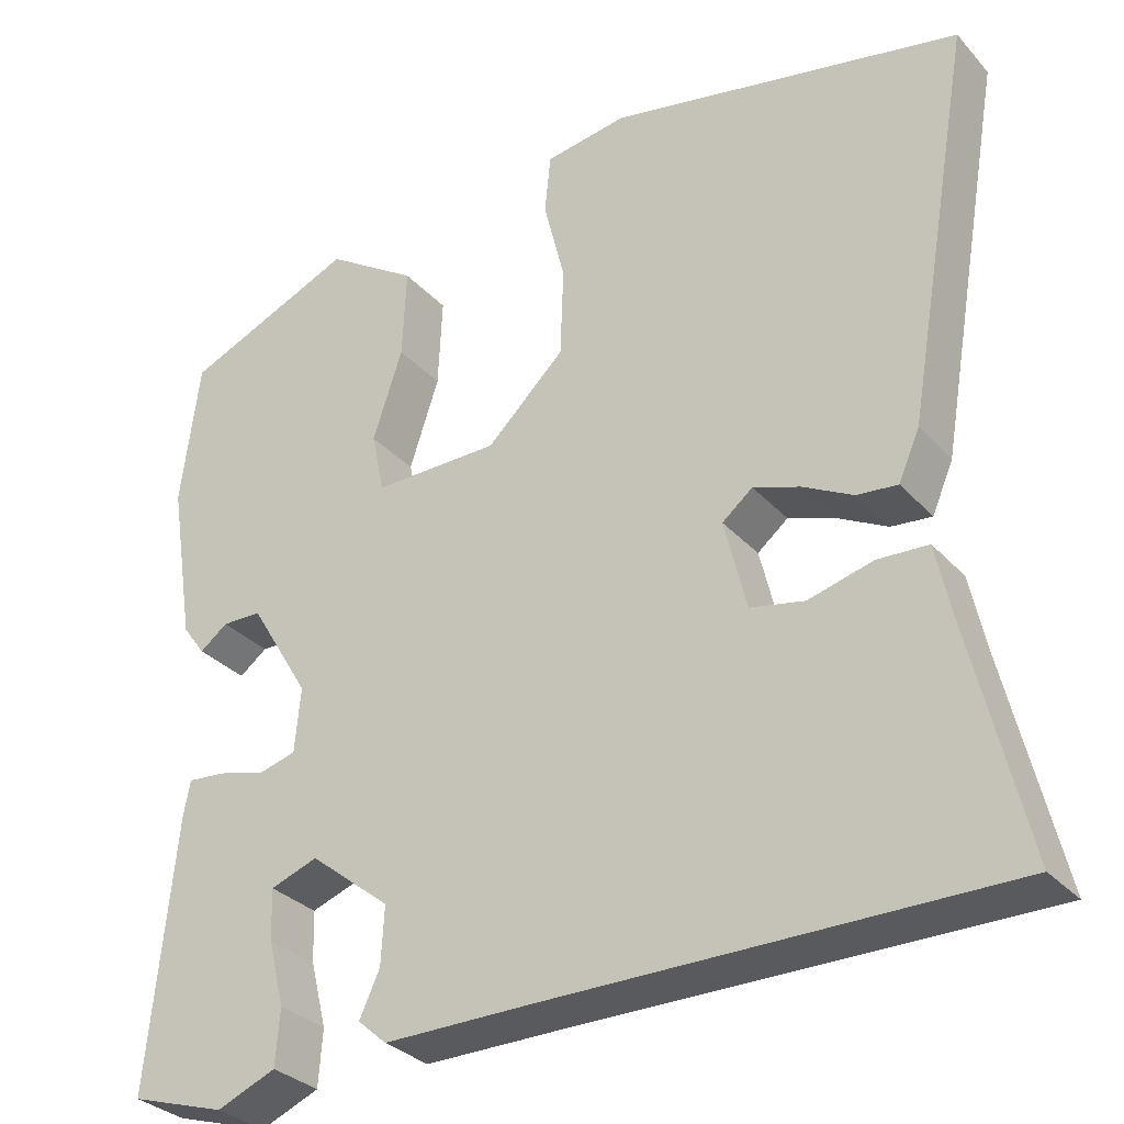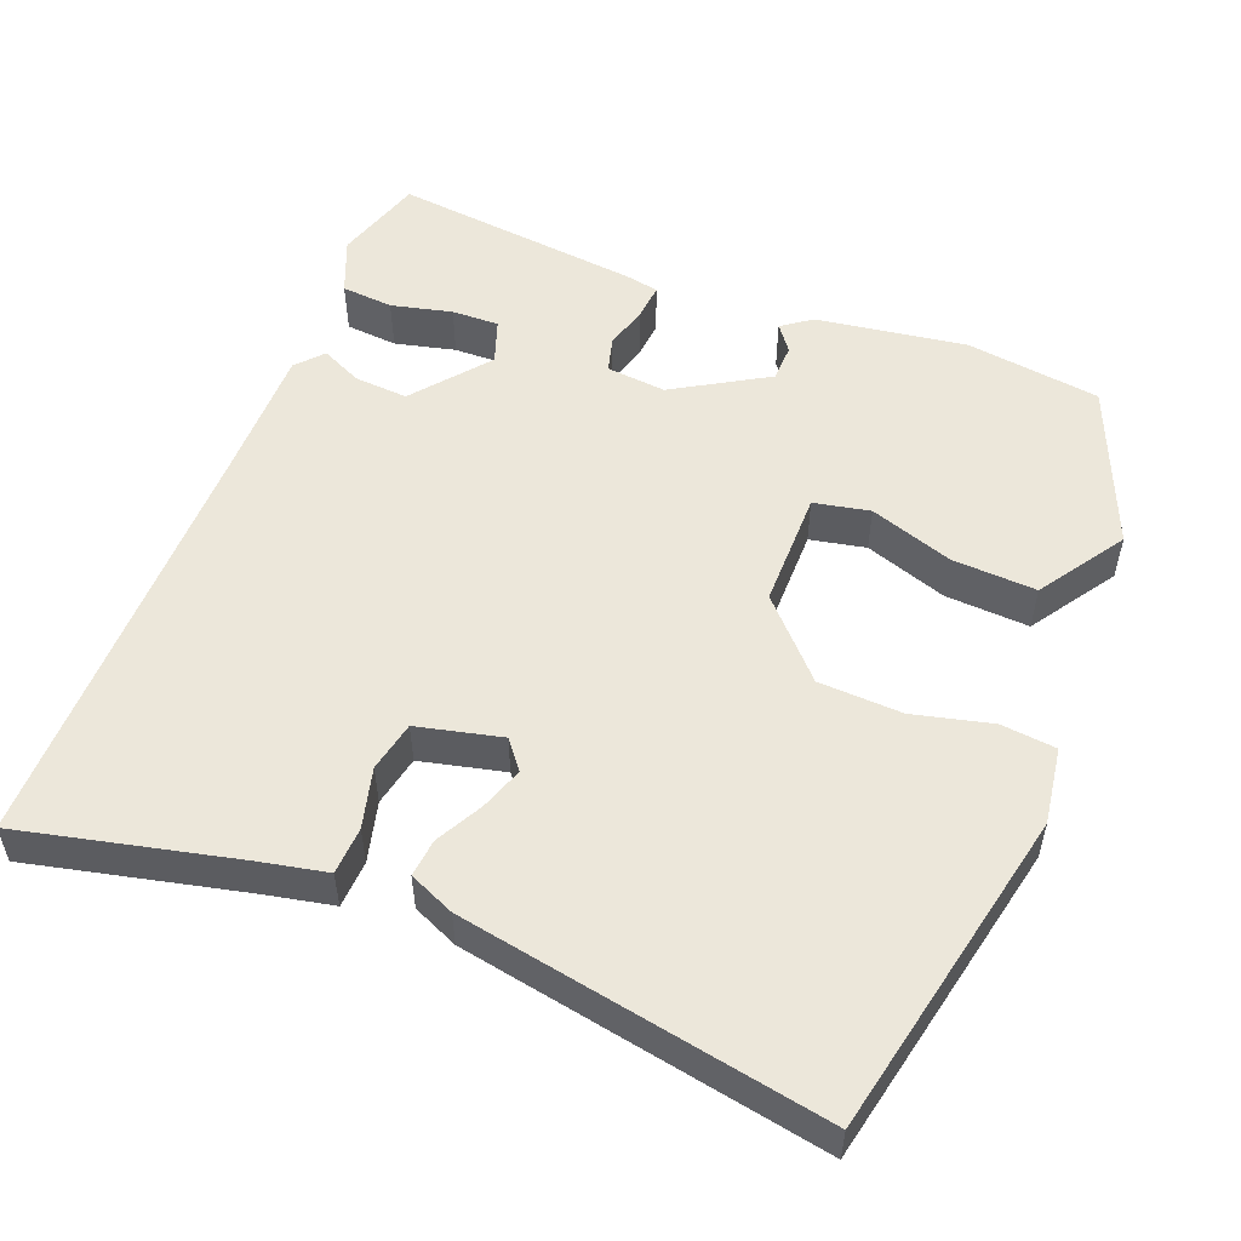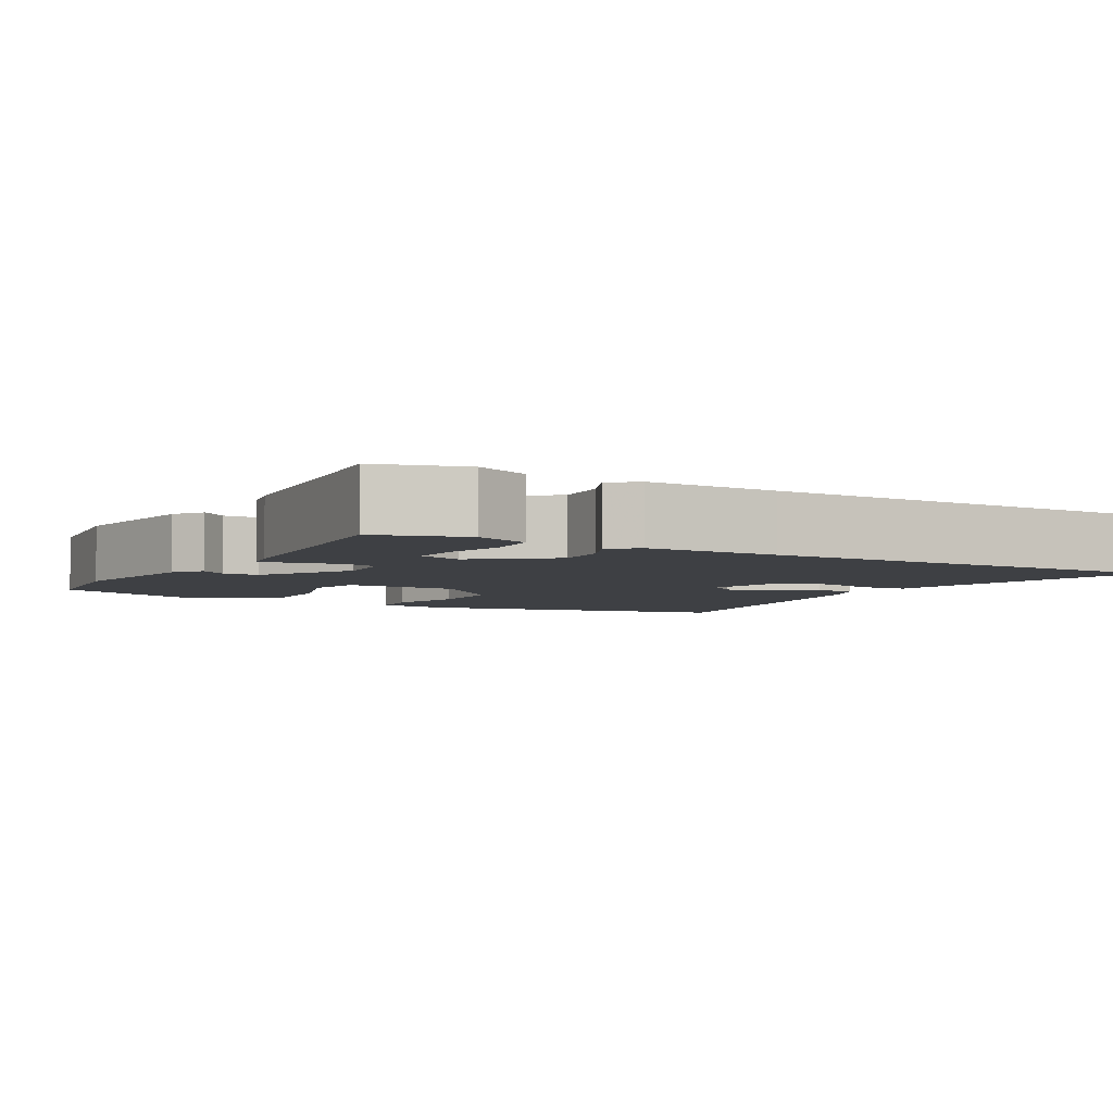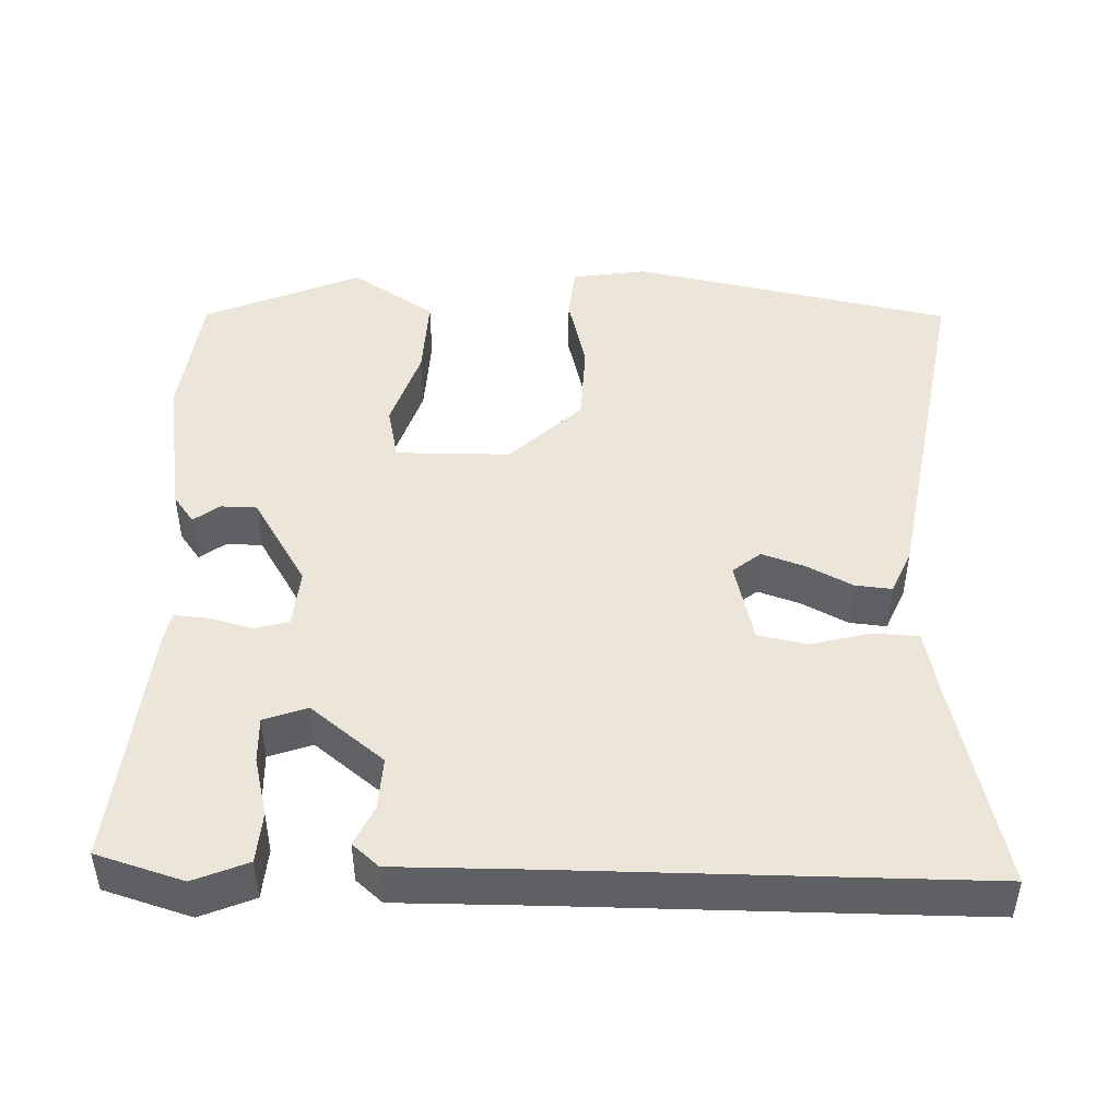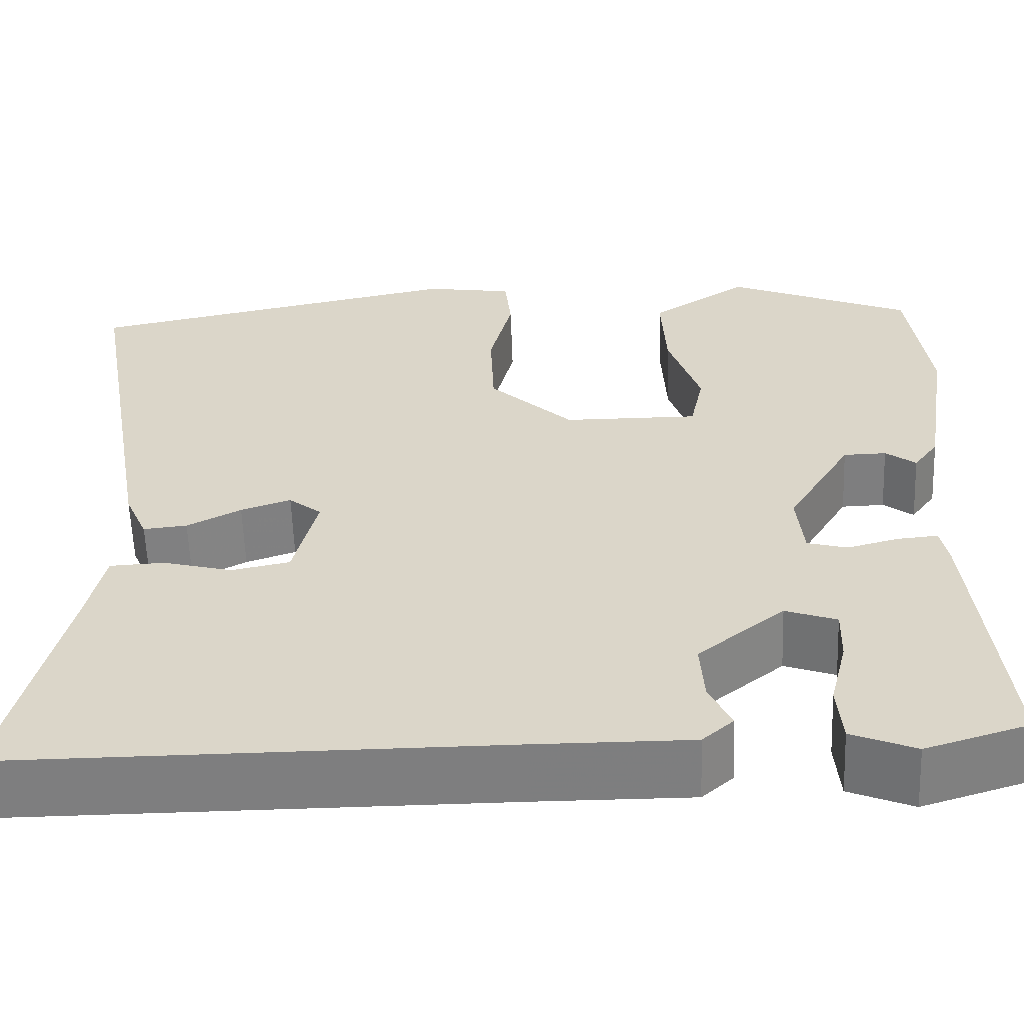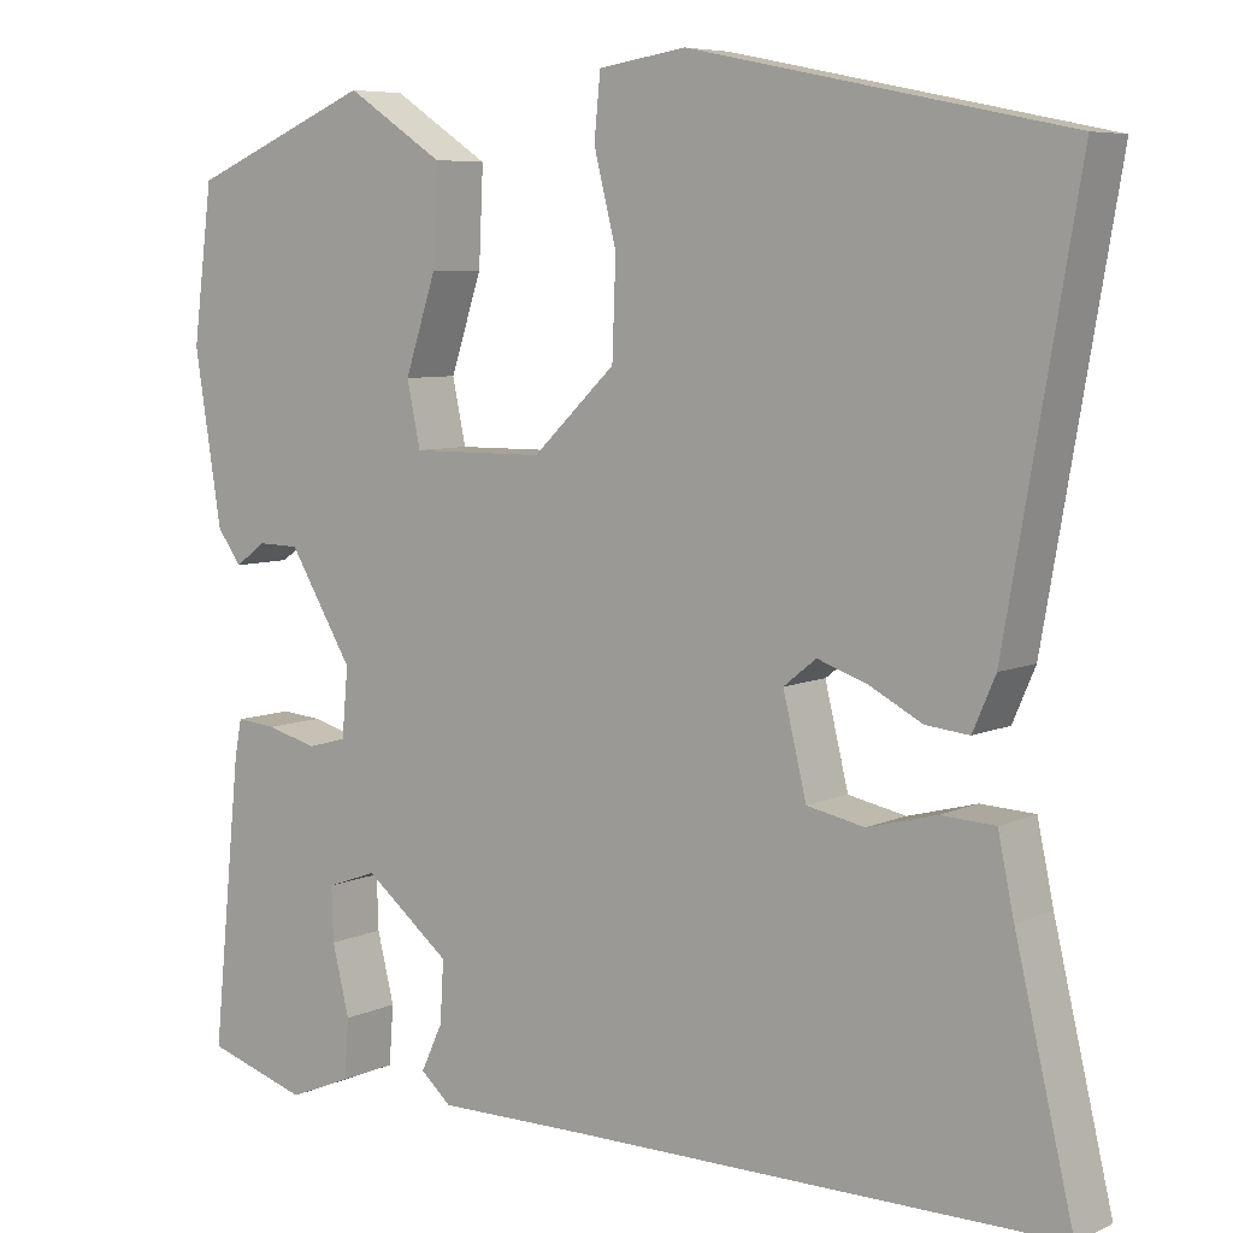
<metadata>
{"format":"obj","ext":"obj","renderer":"f3d","projection":"perspective","resolution":1024,"background":"white","views":[{"elev":-31.2,"azim":-145.9,"up":"+Z"},{"elev":53.7,"azim":-68.2,"up":"+Y"},{"elev":-4.7,"azim":150.0,"up":"+Y"},{"elev":46.8,"azim":-178.4,"up":"+Y"},{"elev":-59.4,"azim":2.1,"up":"+Z"},{"elev":6.8,"azim":-142.8,"up":"+Z"}]}
</metadata>
<code>
v 0.499 0.07 -0.5
v 0.386 0.07 -0.535
v 0.316 0.07 -0.506
v 0.311 0.07 -0.44
v 0.33 0.07 -0.363
v 0.332 0.07 -0.303
v 0.276 0.07 -0.283
v 0.181 0.07 -0.359
v 0.185 0.07 -0.427
v 0.209 0.07 -0.479
v 0.175 0.07 -0.509
v 0.004 0.07 -0.508
v -0.538 0.07 -0.509
v -0.473 0.07 -0.235
v -0.455 0.07 -0.15
v -0.395 0.07 -0.147
v -0.319 0.07 -0.167
v -0.255 0.07 -0.154
v -0.229 0.07 -0.047
v -0.265 0.07 -0.018
v -0.32 0.07 -0.037
v -0.379 0.07 -0.068
v -0.427 0.07 -0.073
v -0.452 0.07 -0.015
v -0.532 0.07 0.446
v -0.116 0.07 0.532
v -0.019 0.07 0.517
v -0.012 0.07 0.447
v -0.037 0.07 0.347
v -0.033 0.07 0.241
v 0.059 0.07 0.153
v 0.207 0.07 0.152
v 0.222 0.07 0.223
v 0.187 0.07 0.329
v 0.182 0.07 0.436
v 0.29 0.07 0.507
v 0.493 0.07 0.421
v 0.515 0.07 0.249
v 0.485 0.07 0.059
v 0.458 0.07 0.022
v 0.425 0.07 0.047
v 0.378 0.07 0.046
v 0.307 0.07 -0.072
v 0.314 0.07 -0.148
v 0.358 0.07 -0.16
v 0.414 0.07 -0.145
v 0.459 0.07 -0.141
v 0.467 0.07 -0.183
v 0.499 0 -0.5
v 0.386 0 -0.535
v 0.316 0 -0.506
v 0.311 0 -0.44
v 0.33 0 -0.363
v 0.332 0 -0.303
v 0.276 0 -0.283
v 0.181 0 -0.359
v 0.185 0 -0.427
v 0.209 0 -0.479
v 0.175 0 -0.509
v 0.004 0 -0.508
v -0.538 0 -0.509
v -0.473 0 -0.235
v -0.455 0 -0.15
v -0.395 0 -0.147
v -0.319 0 -0.167
v -0.255 0 -0.154
v -0.229 0 -0.047
v -0.265 0 -0.018
v -0.32 0 -0.037
v -0.379 0 -0.068
v -0.427 0 -0.073
v -0.452 0 -0.015
v -0.532 0 0.446
v -0.116 0 0.532
v -0.019 0 0.517
v -0.012 0 0.447
v -0.037 0 0.347
v -0.033 0 0.241
v 0.059 0 0.153
v 0.207 0 0.152
v 0.222 0 0.223
v 0.187 0 0.329
v 0.182 0 0.436
v 0.29 0 0.507
v 0.493 0 0.421
v 0.515 0 0.249
v 0.485 0 0.059
v 0.458 0 0.022
v 0.425 0 0.047
v 0.378 0 0.046
v 0.307 0 -0.072
v 0.314 0 -0.148
v 0.358 0 -0.16
v 0.414 0 -0.145
v 0.459 0 -0.141
v 0.467 0 -0.183
f 45 46 47 48
f 45 48 1 2
f 44 45 2
f 38 39 40 41
f 38 41 42
f 37 38 42
f 36 37 42 43
f 33 34 35 36
f 32 33 36 43
f 26 27 28 29
f 26 29 30
f 25 26 30
f 24 25 30 31
f 21 22 23 24
f 20 21 24 31
f 14 15 16 17
f 12 13 14 17
f 12 17 18
f 9 10 11 12
f 8 9 12 18
f 7 8 18 19
f 2 3 4 5
f 2 5 6
f 44 2 6
f 31 32 43 44
f 19 20 31 44
f 6 7 19 44
f 96 95 94 93
f 50 49 96 93
f 50 93 92
f 89 88 87 86
f 90 89 86
f 90 86 85
f 91 90 85 84
f 84 83 82 81
f 91 84 81 80
f 77 76 75 74
f 78 77 74
f 78 74 73
f 79 78 73 72
f 72 71 70 69
f 79 72 69 68
f 65 64 63 62
f 65 62 61 60
f 66 65 60
f 60 59 58 57
f 66 60 57 56
f 67 66 56 55
f 53 52 51 50
f 54 53 50
f 54 50 92
f 92 91 80 79
f 92 79 68 67
f 92 67 55 54
f 1 49 50 2
f 2 50 51 3
f 3 51 52 4
f 4 52 53 5
f 5 53 54 6
f 6 54 55 7
f 7 55 56 8
f 8 56 57 9
f 9 57 58 10
f 10 58 59 11
f 11 59 60 12
f 12 60 61 13
f 13 61 62 14
f 14 62 63 15
f 15 63 64 16
f 16 64 65 17
f 17 65 66 18
f 18 66 67 19
f 19 67 68 20
f 20 68 69 21
f 21 69 70 22
f 22 70 71 23
f 23 71 72 24
f 24 72 73 25
f 25 73 74 26
f 26 74 75 27
f 27 75 76 28
f 28 76 77 29
f 29 77 78 30
f 30 78 79 31
f 31 79 80 32
f 32 80 81 33
f 33 81 82 34
f 34 82 83 35
f 35 83 84 36
f 36 84 85 37
f 37 85 86 38
f 38 86 87 39
f 39 87 88 40
f 40 88 89 41
f 41 89 90 42
f 42 90 91 43
f 43 91 92 44
f 44 92 93 45
f 45 93 94 46
f 46 94 95 47
f 47 95 96 48
f 48 96 49 1

</code>
